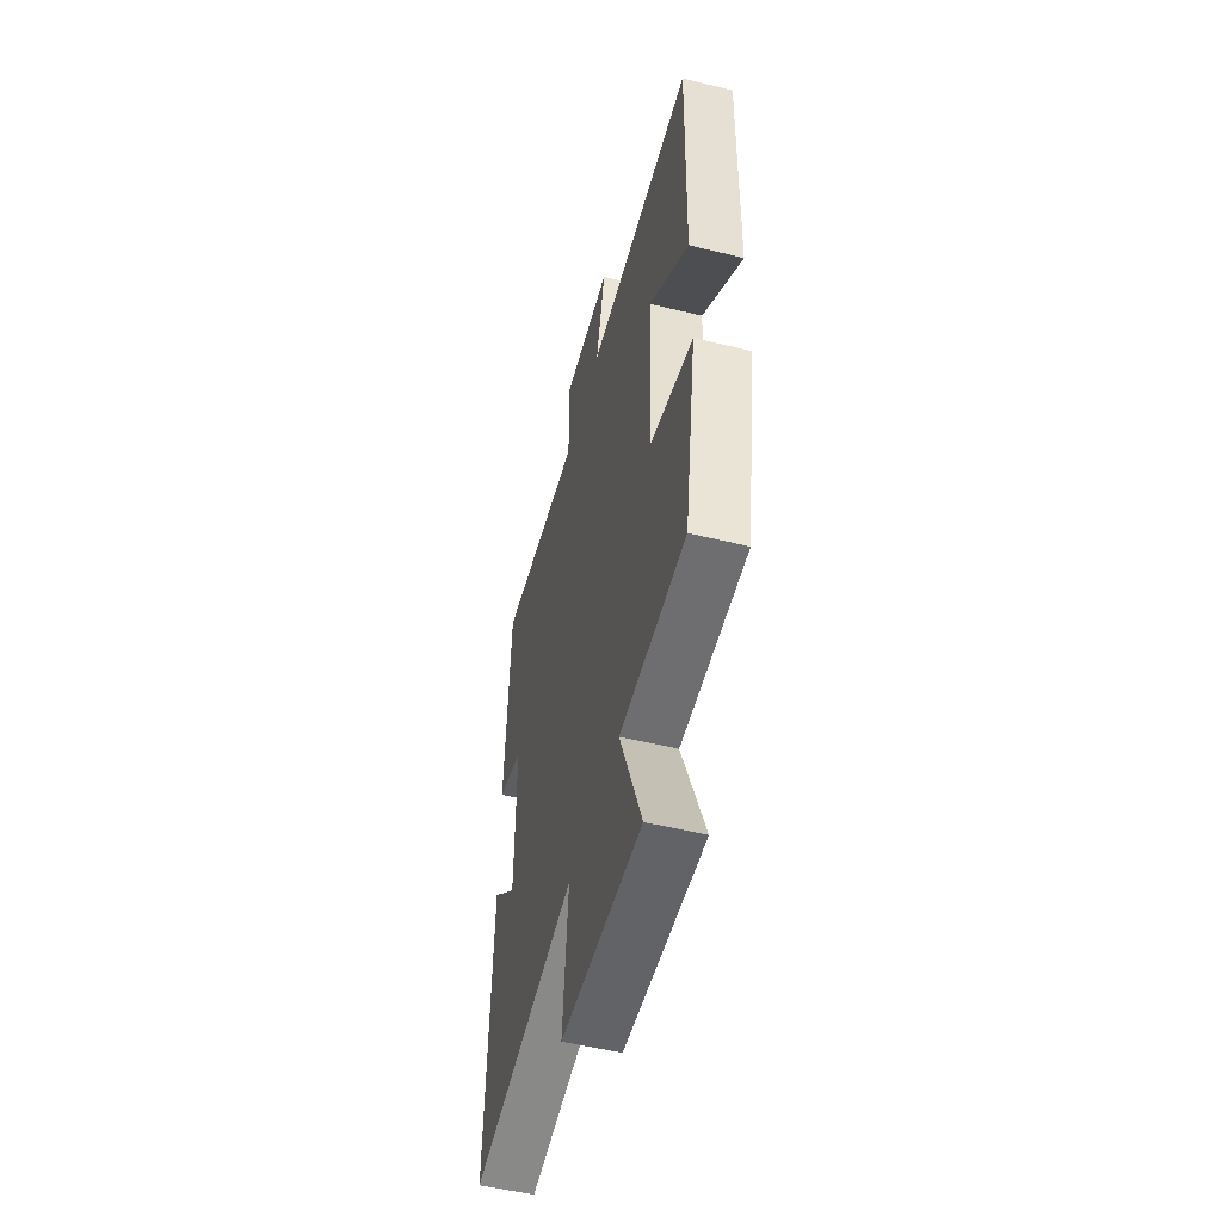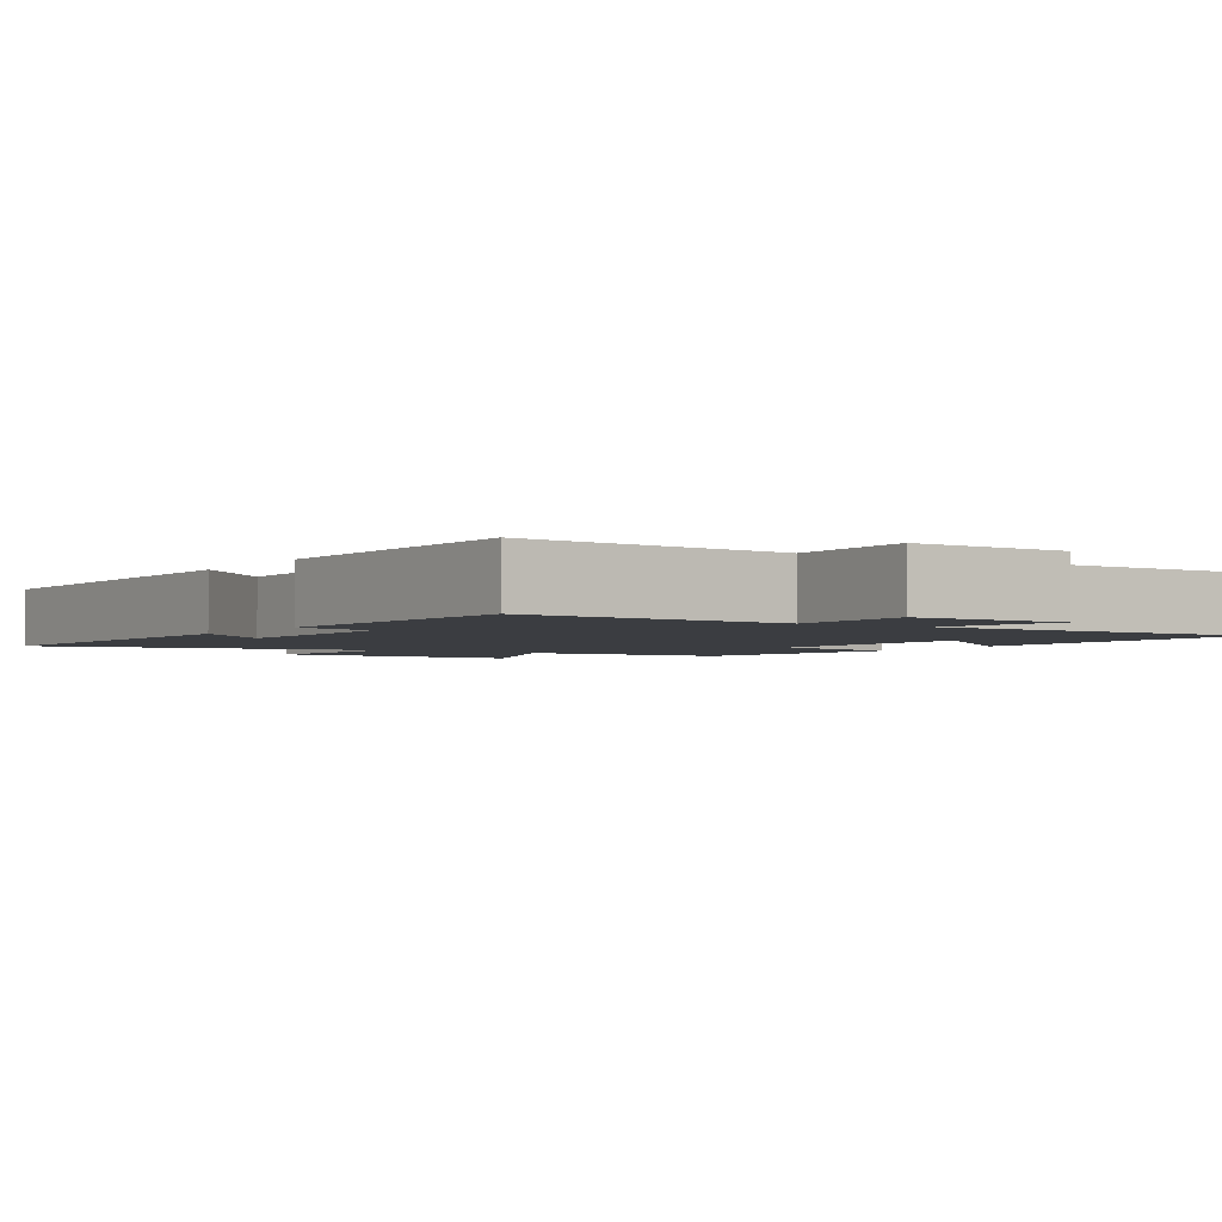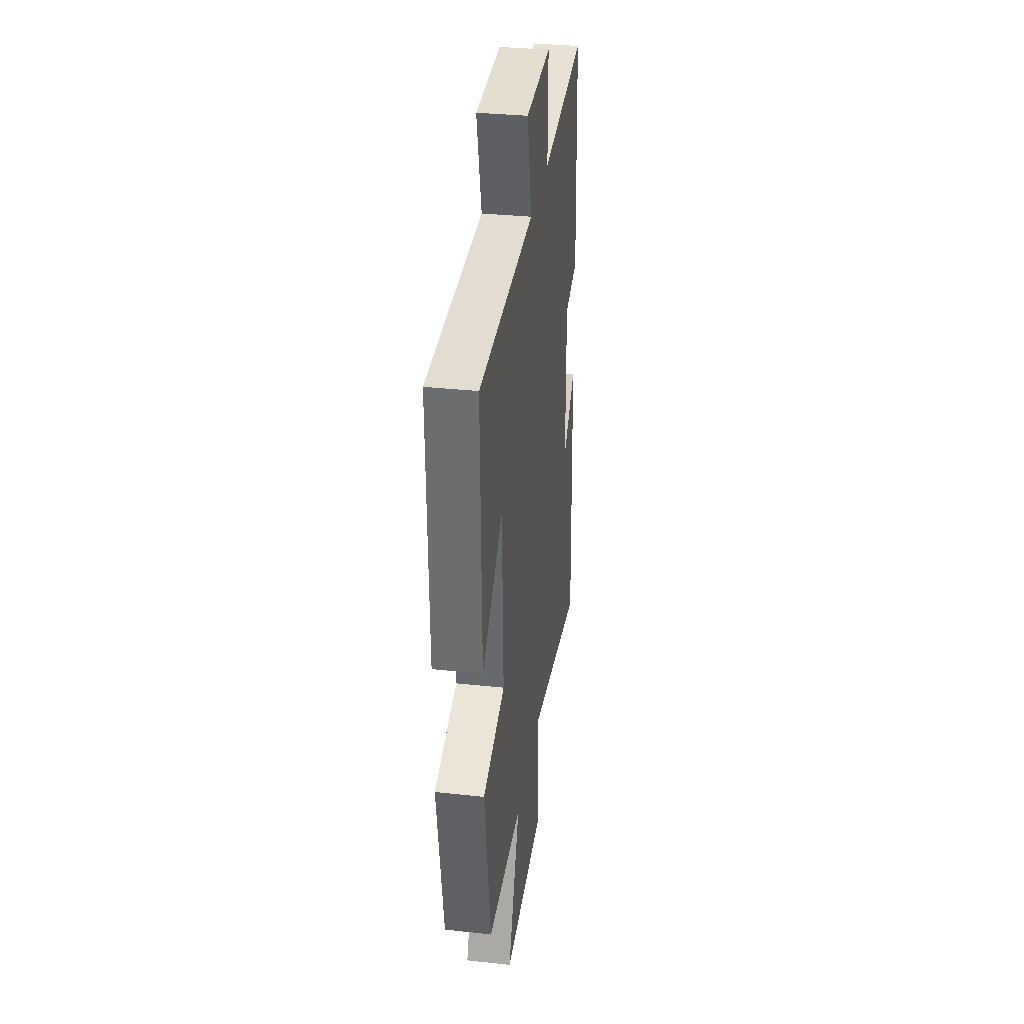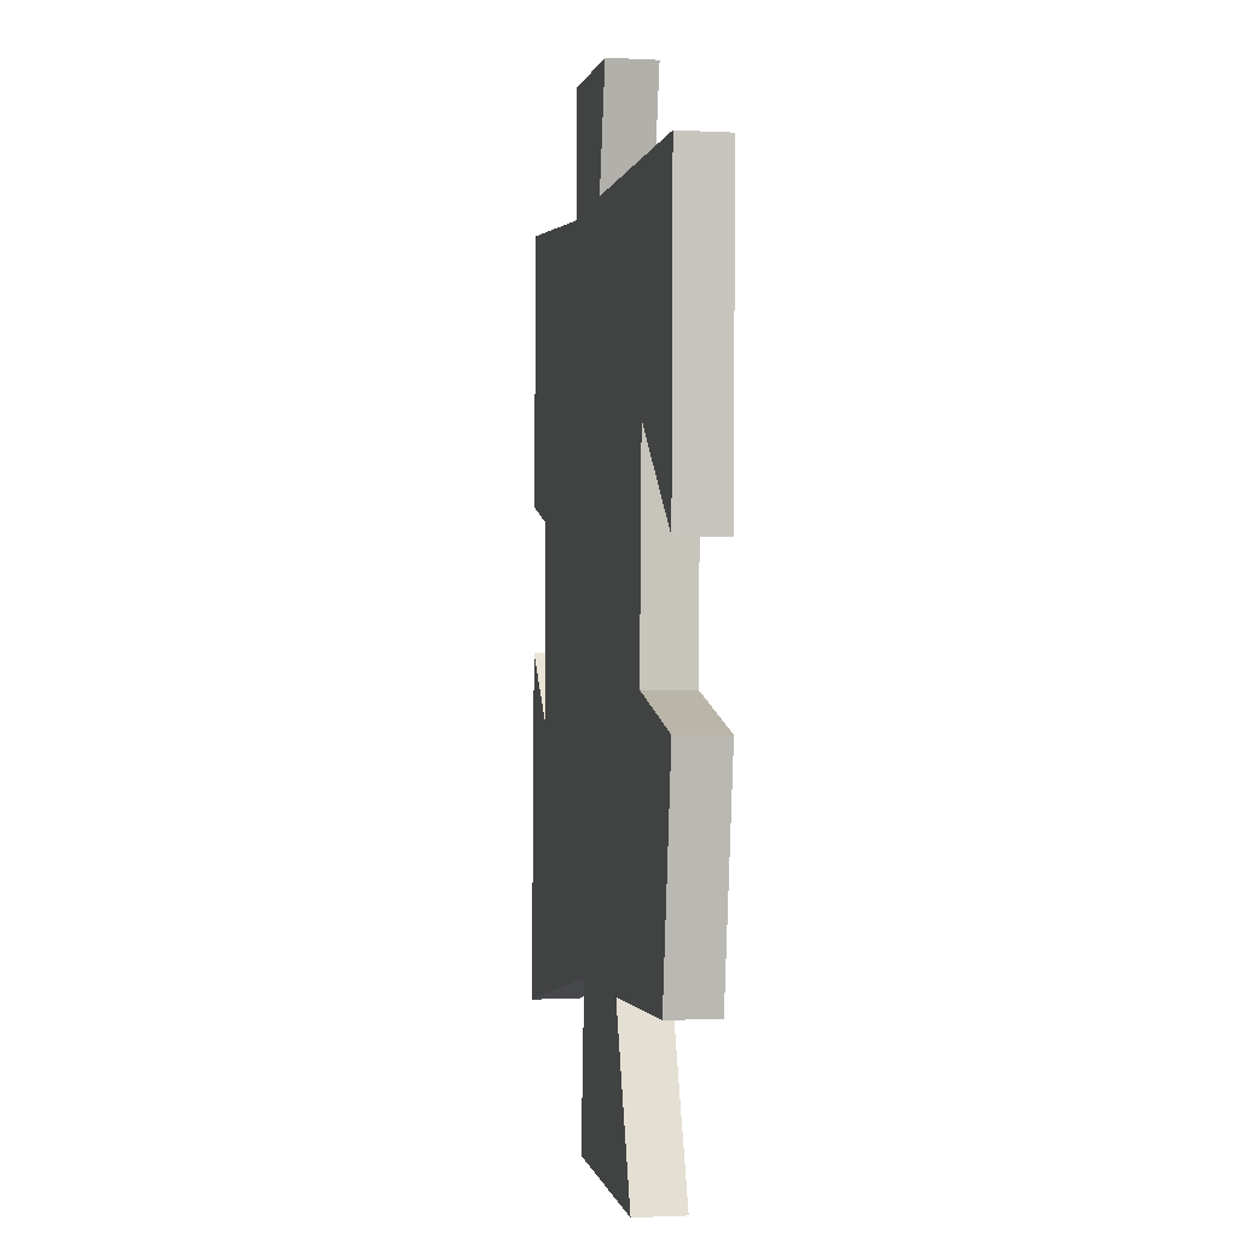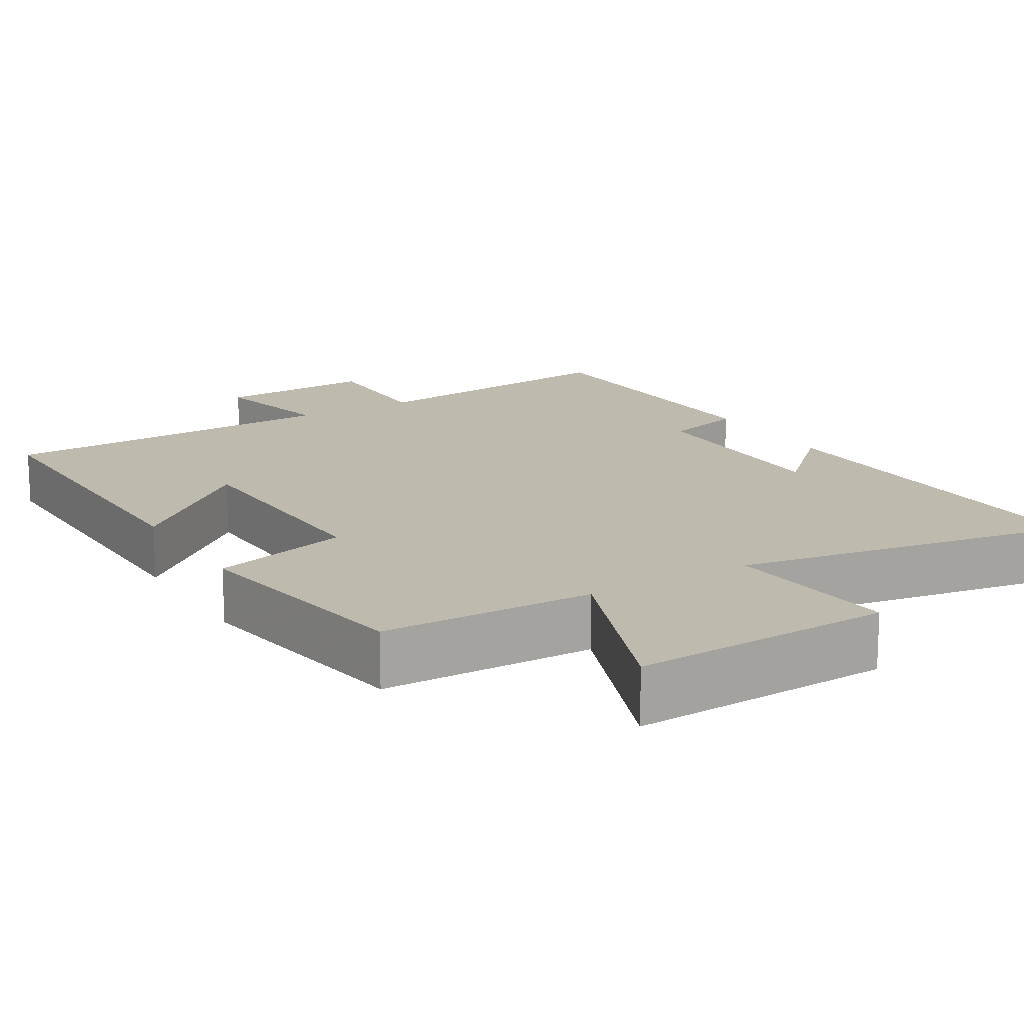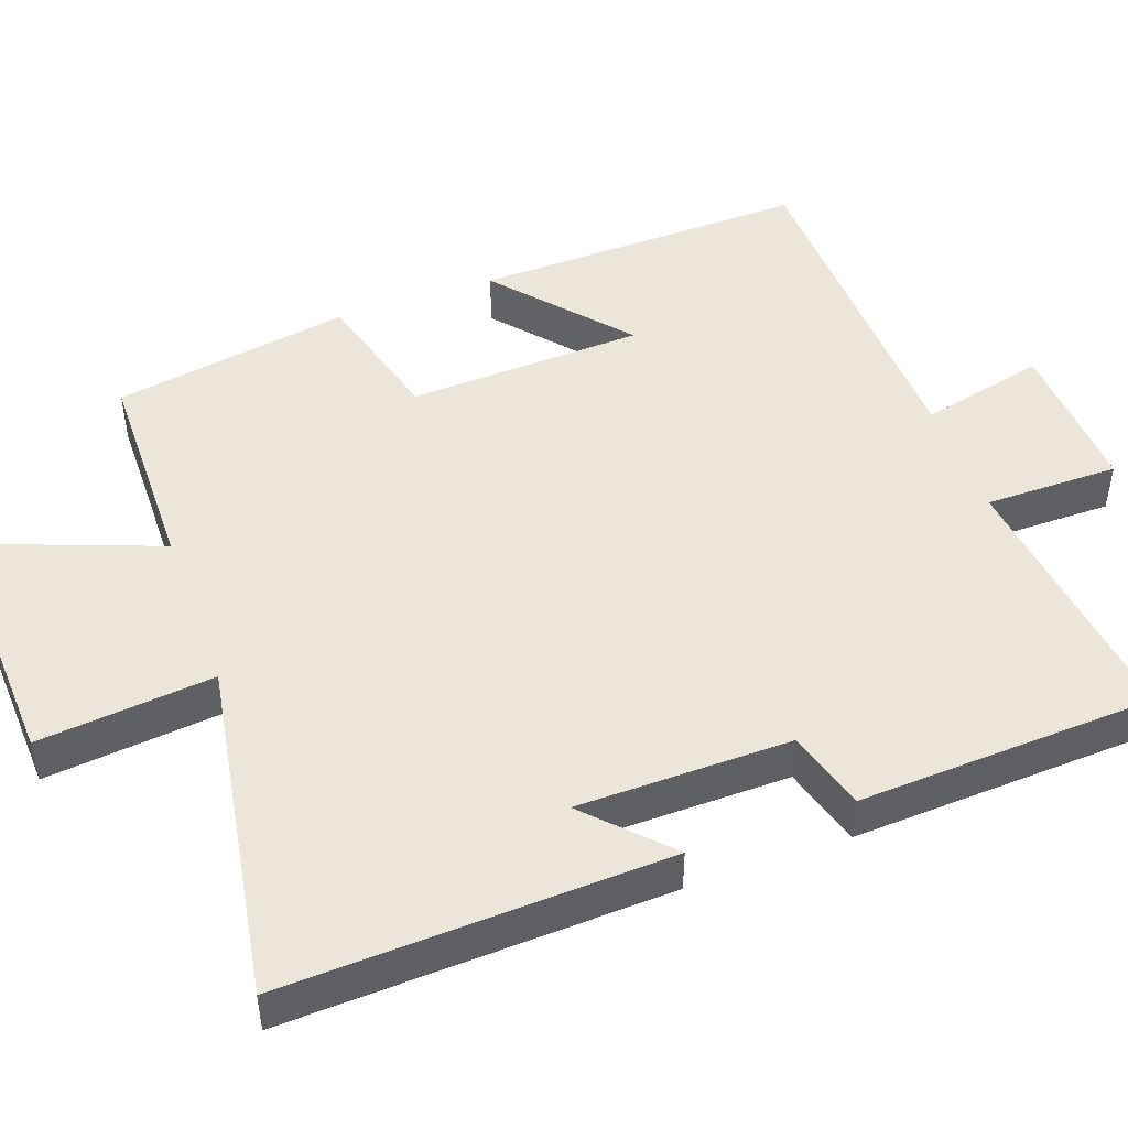
<metadata>
{"format":"obj","ext":"obj","renderer":"f3d","projection":"perspective","resolution":1024,"background":"white","views":[{"elev":-53.2,"azim":75.3,"up":"+Z"},{"elev":-2.5,"azim":-32.0,"up":"+Y"},{"elev":33.8,"azim":98.4,"up":"+Z"},{"elev":-1.7,"azim":79.5,"up":"+Z"},{"elev":15.8,"azim":149.0,"up":"+Y"},{"elev":47.5,"azim":-110.1,"up":"+Y"}]}
</metadata>
<code>
v -0.483 0.07 0.541
v -0.121 0.07 0.5
v -0.122 0.07 0.678
v 0.088 0.07 0.668
v 0.049 0.07 0.5
v 0.509 0.07 0.487
v 0.5 0.07 0.041
v 0.328 0.07 0.187
v 0.316 0.07 -0.127
v 0.5 0.07 -0.177
v 0.448 0.07 -0.494
v 0.164 0.07 -0.5
v 0.259 0.07 -0.748
v -0.087 0.07 -0.734
v -0.064 0.07 -0.5
v -0.518 0.07 -0.579
v -0.5 0.07 -0.07
v -0.395 0.07 -0.17
v -0.393 0.07 0.114
v -0.5 0.07 0.144
v -0.483 0 0.541
v -0.121 0 0.5
v -0.122 0 0.678
v 0.088 0 0.668
v 0.049 0 0.5
v 0.509 0 0.487
v 0.5 0 0.041
v 0.328 0 0.187
v 0.316 0 -0.127
v 0.5 0 -0.177
v 0.448 0 -0.494
v 0.164 0 -0.5
v 0.259 0 -0.748
v -0.087 0 -0.734
v -0.064 0 -0.5
v -0.518 0 -0.579
v -0.5 0 -0.07
v -0.395 0 -0.17
v -0.393 0 0.114
v -0.5 0 0.144
f 19 20 1 2
f 18 19 2
f 15 16 17 18
f 15 18 2
f 12 13 14 15
f 11 12 15
f 10 11 15
f 9 10 15
f 15 2 3
f 9 15 3
f 8 9 3
f 5 6 7 8
f 5 8 3
f 3 4 5
f 22 21 40 39
f 22 39 38
f 38 37 36 35
f 22 38 35
f 35 34 33 32
f 35 32 31
f 35 31 30
f 35 30 29
f 23 22 35
f 23 35 29
f 23 29 28
f 28 27 26 25
f 23 28 25
f 25 24 23
f 1 21 22 2
f 2 22 23 3
f 3 23 24 4
f 4 24 25 5
f 5 25 26 6
f 6 26 27 7
f 7 27 28 8
f 8 28 29 9
f 9 29 30 10
f 10 30 31 11
f 11 31 32 12
f 12 32 33 13
f 13 33 34 14
f 14 34 35 15
f 15 35 36 16
f 16 36 37 17
f 17 37 38 18
f 18 38 39 19
f 19 39 40 20
f 20 40 21 1

</code>
